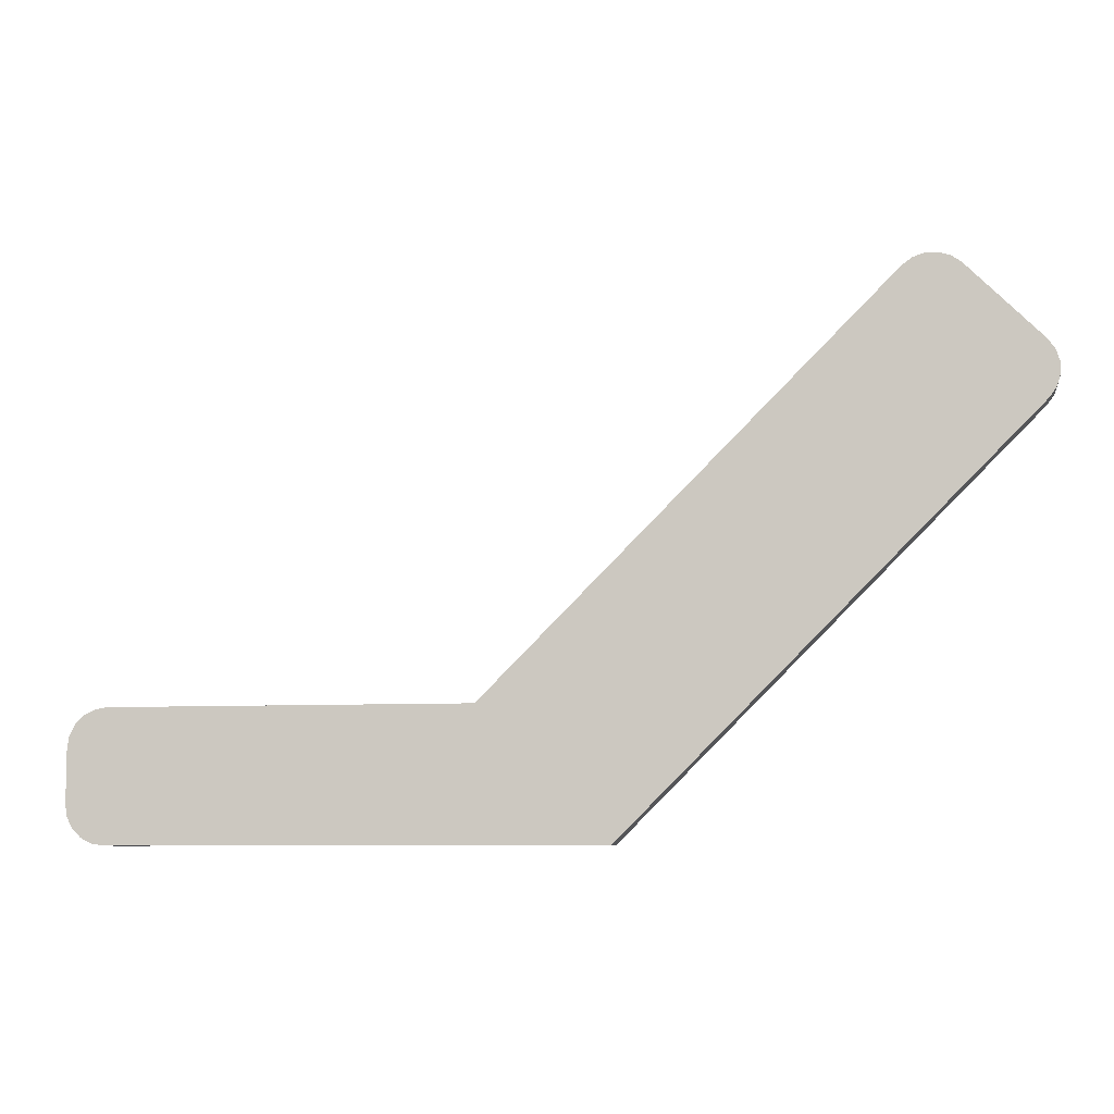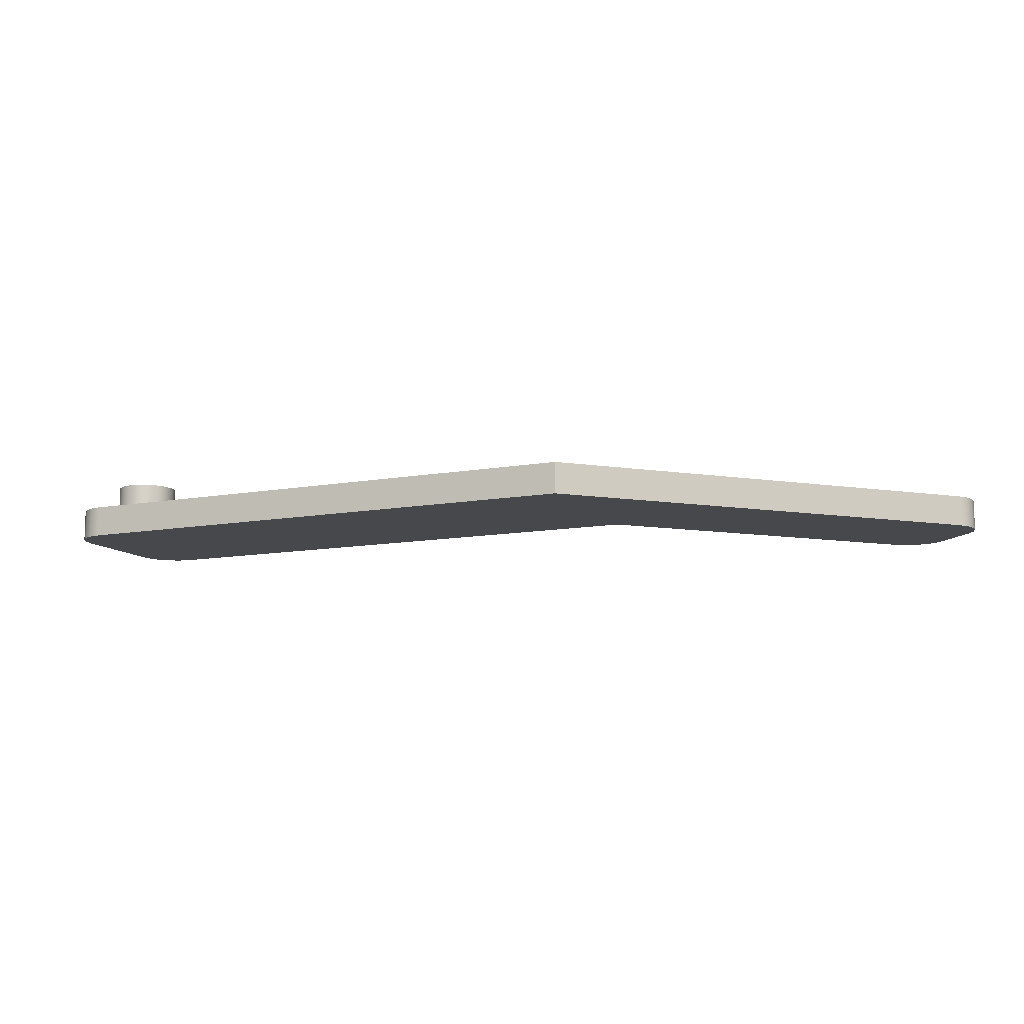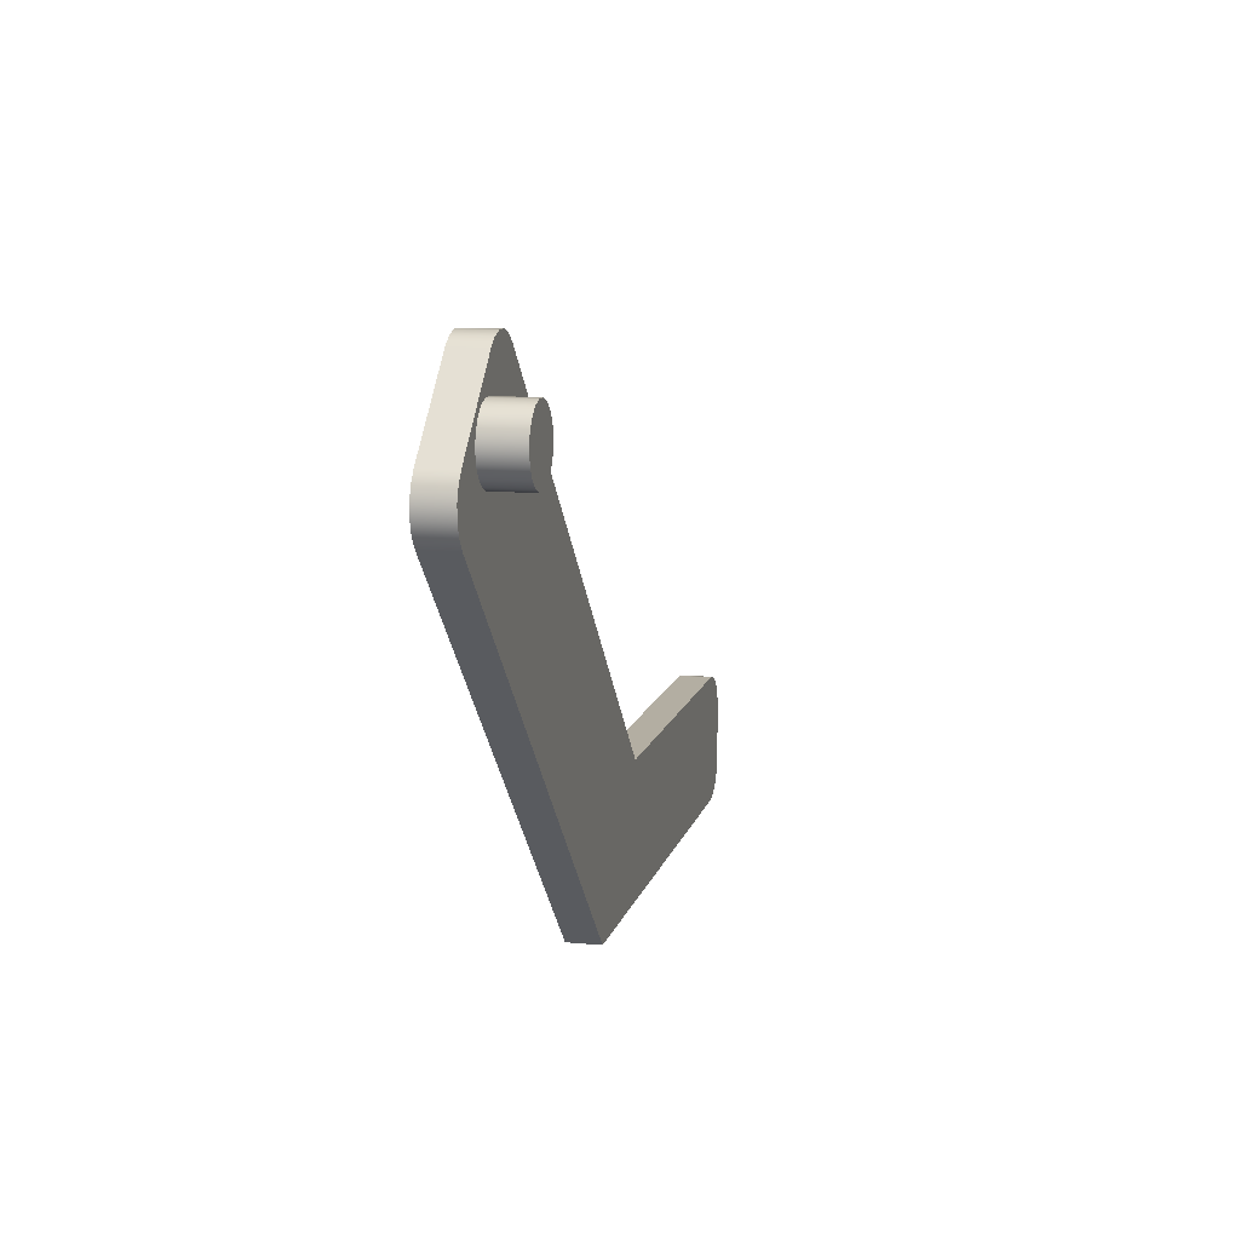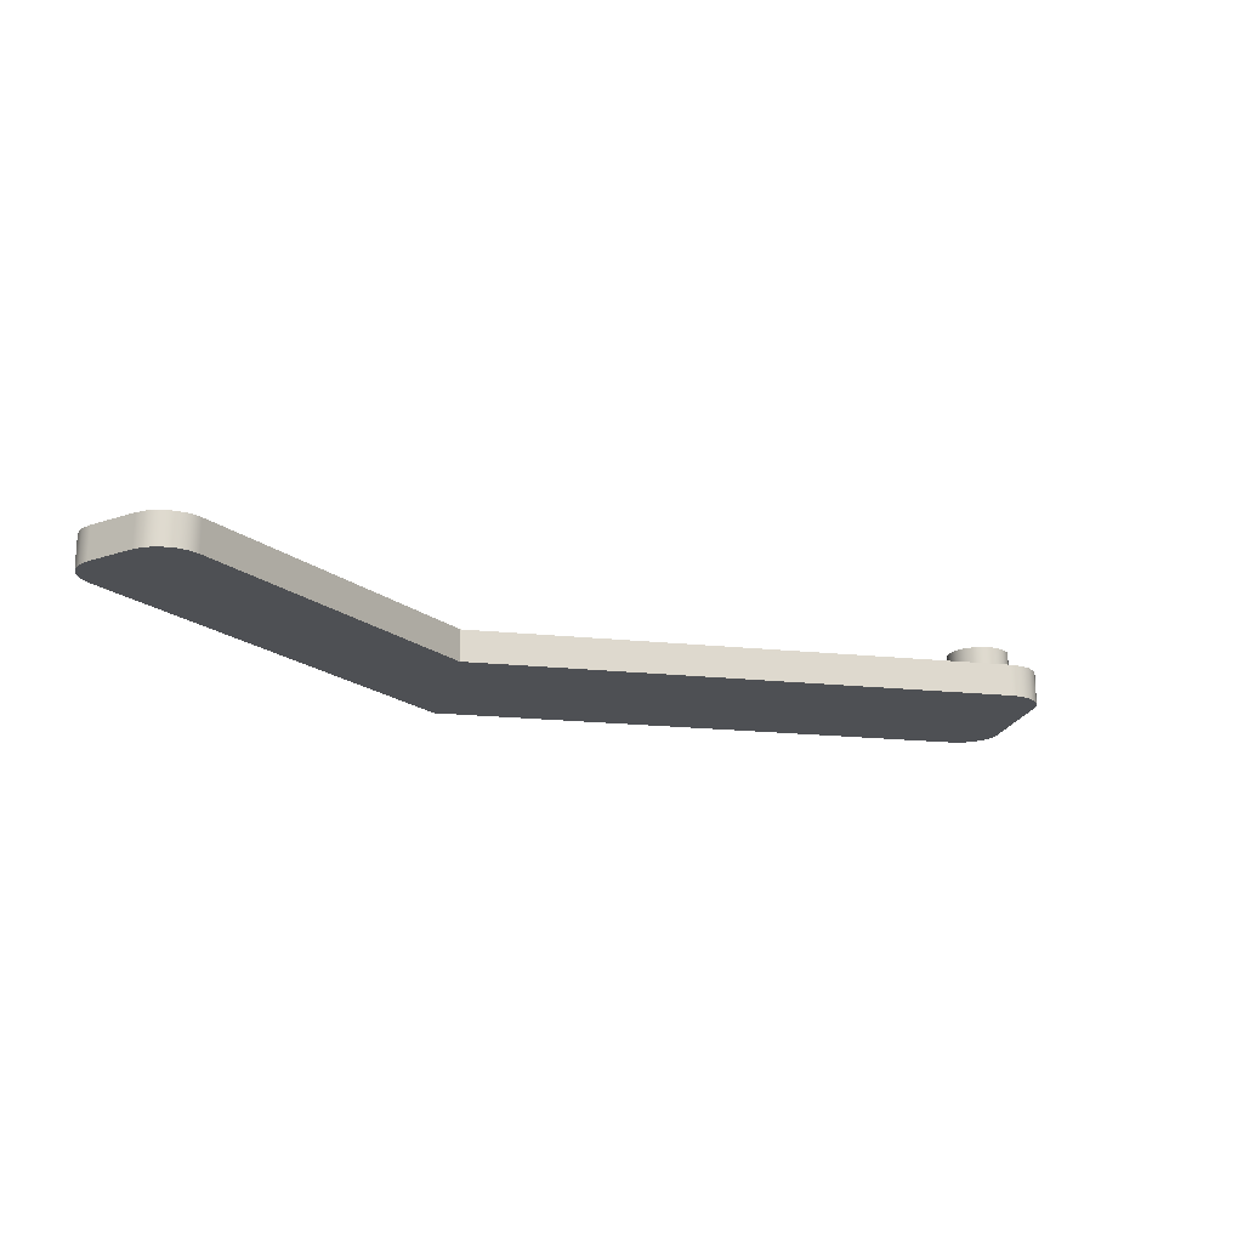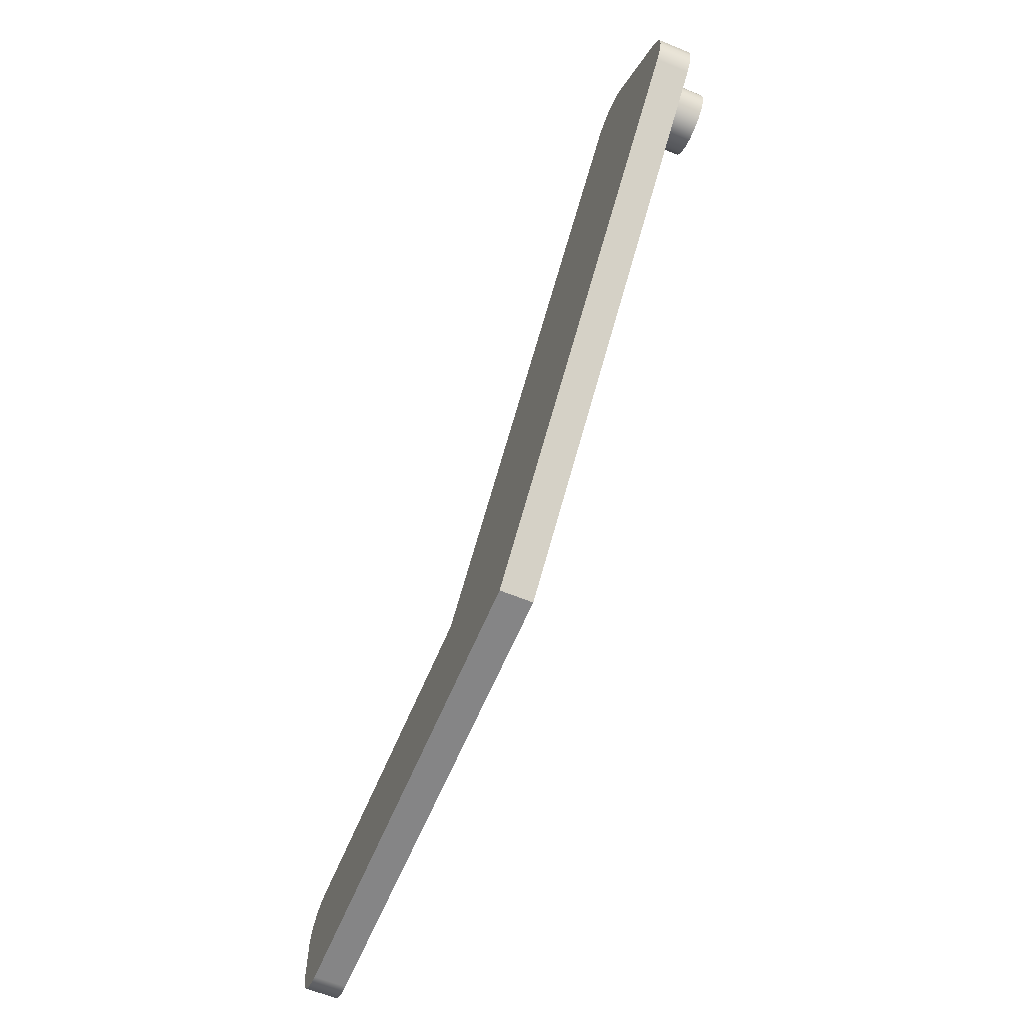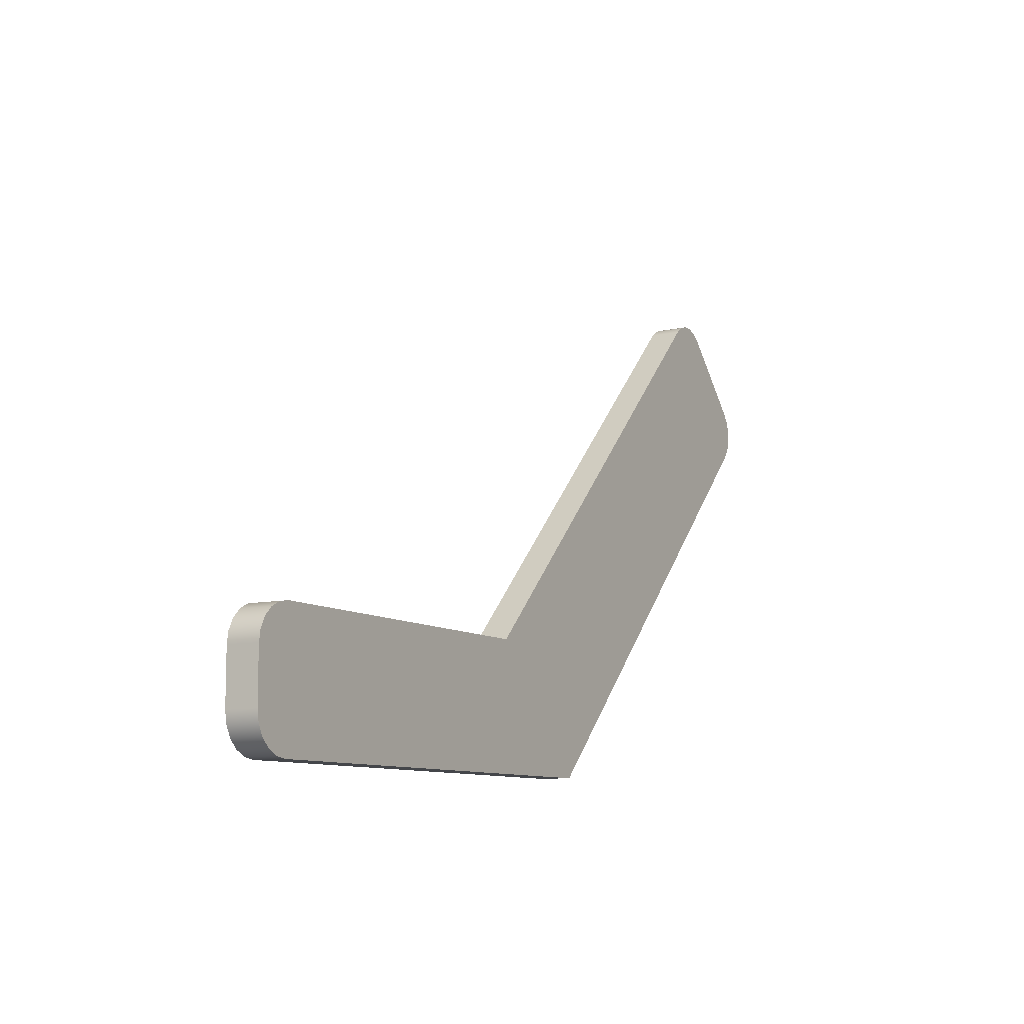
<metadata>
{"format":"obj","ext":"obj","renderer":"f3d","projection":"perspective","resolution":1024,"background":"white","views":[{"elev":-7.6,"azim":9.4,"up":"+Z"},{"elev":-11.3,"azim":159.3,"up":"+Y"},{"elev":10.8,"azim":102.9,"up":"+Z"},{"elev":-18.6,"azim":-56.7,"up":"+Y"},{"elev":-61.9,"azim":67.4,"up":"+Z"},{"elev":-9.6,"azim":-59.8,"up":"+Z"}]}
</metadata>
<code>
v 6.86 0.541 2.575
v 6.845 0.541 2.661
v 6.802 0.541 2.736
v 6.735 0.541 2.792
v 6.654 0.541 2.822
v 6.567 0.541 2.822
v 6.485 0.541 2.792
v 6.419 0.541 2.736
v 6.375 0.541 2.661
v 6.36 0.541 2.575
v 6.375 0.541 2.49
v 6.419 0.541 2.415
v 6.485 0.541 2.359
v 6.567 0.541 2.329
v 6.654 0.541 2.329
v 6.735 0.541 2.359
v 6.802 0.541 2.415
v 6.845 0.541 2.49
v 6.86 0.252 2.575
v 6.845 0.252 2.49
v 6.802 0.252 2.415
v 6.735 0.252 2.359
v 6.654 0.252 2.329
v 6.567 0.252 2.329
v 6.485 0.252 2.359
v 6.419 0.252 2.415
v 6.375 0.252 2.49
v 6.36 0.252 2.575
v 6.375 0.252 2.661
v 6.419 0.252 2.736
v 6.485 0.252 2.792
v 6.567 0.252 2.822
v 6.654 0.252 2.822
v 6.735 0.252 2.792
v 6.802 0.252 2.736
v 6.845 0.252 2.661
v 6.86 0.252 2.575
v 6.86 0.541 2.575
v 6.86 0.541 2.575
v 6.845 0.541 2.49
v 6.802 0.541 2.415
v 6.735 0.541 2.359
v 6.654 0.541 2.329
v 6.567 0.541 2.329
v 6.485 0.541 2.359
v 6.419 0.541 2.415
v 6.375 0.541 2.49
v 6.36 0.541 2.575
v 6.375 0.541 2.661
v 6.419 0.541 2.736
v 6.485 0.541 2.792
v 6.567 0.541 2.822
v 6.654 0.541 2.822
v 6.735 0.541 2.792
v 6.802 0.541 2.736
v 6.845 0.541 2.661
v 3.045 0 -5.551e-17
v 6.115 0 3.07
v 6.115 0.252 3.07
v 3.045 0.252 0
v 0.3 0 -5.551e-17
v 3.045 0 -5.551e-17
v 3.045 0.252 0
v 0.3 0.252 0
v 0 0 -0.3
v 0.01468 0 -0.2073
v 0.05729 0 -0.1237
v 0.1237 0 -0.05729
v 0.2073 0 -0.01468
v 0.3 0 -5.551e-17
v 0.3 0.252 0
v 0.2073 0.252 -0.01468
v 0.1237 0.252 -0.05729
v 0.05729 0.252 -0.1237
v 0.01468 0.252 -0.2073
v 0 0.252 -0.3
v 1.11e-16 0 -0.706
v 0 0 -0.3
v 0 0.252 -0.3
v 0 0.252 -0.706
v 0.3 0 -1.006
v 0.2073 0 -0.9913
v 0.1237 0 -0.9487
v 0.05729 0 -0.8823
v 0.01468 0 -0.7987
v 1.11e-16 0 -0.706
v 0 0.252 -0.706
v 0.01468 0.252 -0.7987
v 0.05729 0.252 -0.8823
v 0.1237 0.252 -0.9487
v 0.2073 0.252 -0.9913
v 0.3 0.252 -1.006
v 4.023 0 -1.006
v 0.3 0 -1.006
v 0.3 0.252 -1.006
v 4.023 0.252 -1.006
v 7.107 0 2.078
v 4.023 0 -1.006
v 4.023 0.252 -1.006
v 7.107 0.252 2.078
v 7.107 0 2.503
v 7.163 0 2.427
v 7.192 0 2.337
v 7.192 0 2.244
v 7.163 0 2.154
v 7.107 0 2.078
v 7.107 0.252 2.078
v 7.163 0.252 2.154
v 7.192 0.252 2.244
v 7.192 0.252 2.337
v 7.163 0.252 2.427
v 7.107 0.252 2.503
v 6.54 0 3.07
v 7.107 0 2.503
v 7.107 0.252 2.503
v 6.54 0.252 3.07
v 6.115 0 3.07
v 6.191 0 3.126
v 6.281 0 3.155
v 6.374 0 3.155
v 6.464 0 3.126
v 6.54 0 3.07
v 6.54 0.252 3.07
v 6.464 0.252 3.126
v 6.374 0.252 3.155
v 6.281 0.252 3.155
v 6.191 0.252 3.126
v 6.115 0.252 3.07
v 6.86 0.252 2.575
v 6.845 0.252 2.661
v 6.802 0.252 2.736
v 6.735 0.252 2.792
v 6.654 0.252 2.822
v 6.567 0.252 2.822
v 6.485 0.252 2.792
v 6.419 0.252 2.736
v 6.375 0.252 2.661
v 6.36 0.252 2.575
v 6.375 0.252 2.49
v 6.419 0.252 2.415
v 6.485 0.252 2.359
v 6.567 0.252 2.329
v 6.654 0.252 2.329
v 6.735 0.252 2.359
v 6.802 0.252 2.415
v 6.845 0.252 2.49
v 6.115 0.252 3.07
v 6.191 0.252 3.126
v 6.281 0.252 3.155
v 6.374 0.252 3.155
v 6.464 0.252 3.126
v 6.54 0.252 3.07
v 7.107 0.252 2.503
v 7.163 0.252 2.427
v 7.192 0.252 2.337
v 7.192 0.252 2.244
v 7.163 0.252 2.154
v 7.107 0.252 2.078
v 4.023 0.252 -1.006
v 0.3 0.252 -1.006
v 0.2073 0.252 -0.9913
v 0.1237 0.252 -0.9487
v 0.05729 0.252 -0.8823
v 0.01468 0.252 -0.7987
v 0 0.252 -0.706
v 0 0.252 -0.3
v 0.01468 0.252 -0.2073
v 0.05729 0.252 -0.1237
v 0.1237 0.252 -0.05729
v 0.2073 0.252 -0.01468
v 0.3 0.252 0
v 3.045 0.252 0
v 6.54 0 3.07
v 6.464 0 3.126
v 6.374 0 3.155
v 6.281 0 3.155
v 6.191 0 3.126
v 6.115 0 3.07
v 3.045 0 -5.551e-17
v 0.3 0 -5.551e-17
v 0.2073 0 -0.01468
v 0.1237 0 -0.05729
v 0.05729 0 -0.1237
v 0.01468 0 -0.2073
v 0 0 -0.3
v 1.11e-16 0 -0.706
v 0.01468 0 -0.7987
v 0.05729 0 -0.8823
v 0.1237 0 -0.9487
v 0.2073 0 -0.9913
v 0.3 0 -1.006
v 4.023 0 -1.006
v 7.107 0 2.078
v 7.163 0 2.154
v 7.192 0 2.244
v 7.192 0 2.337
v 7.163 0 2.427
v 7.107 0 2.503
g ba2feef8-e2ac-11ea-97a5-54bf646e7e1f
f 2 36 1
f 1 36 37
f 38 19 18
f 18 19 20
f 18 20 17
f 17 20 21
f 17 21 16
f 16 21 22
f 16 22 15
f 15 22 23
f 15 23 14
f 14 23 24
f 14 24 13
f 13 24 25
f 13 25 12
f 12 25 26
f 12 26 11
f 11 26 27
f 11 27 10
f 10 27 28
f 10 28 9
f 9 28 29
f 9 29 8
f 8 29 30
f 8 30 7
f 7 30 31
f 7 31 6
f 6 31 32
f 6 32 5
f 5 32 33
f 5 33 4
f 4 33 34
f 4 34 3
f 3 34 35
f 3 35 2
f 2 35 36
g ba3609c6-e2ac-11ea-bf99-54bf646e7e1f
f 40 47 39
f 39 47 48
f 39 48 56
f 56 48 49
f 56 49 55
f 55 49 50
f 55 50 54
f 54 50 51
f 54 51 53
f 53 51 52
f 47 40 46
f 46 40 41
f 46 41 45
f 45 41 42
f 45 42 44
f 44 42 43
g b909368c-e2ac-11ea-ab5c-54bf646e7e1f
f 57 58 60
f 60 58 59
g b9280b40-e2ac-11ea-a60f-54bf646e7e1f
f 61 62 64
f 64 62 63
g b92e4d1e-e2ac-11ea-aa74-54bf646e7e1f
f 76 65 75
f 75 65 66
f 75 66 74
f 74 66 67
f 74 67 73
f 73 67 68
f 73 68 72
f 72 68 69
f 72 69 71
f 71 69 70
g b93419da-e2ac-11ea-8b87-54bf646e7e1f
f 77 78 80
f 80 78 79
g b93a0dc0-e2ac-11ea-a084-54bf646e7e1f
f 92 81 91
f 91 81 82
f 91 82 90
f 90 82 83
f 90 83 89
f 89 83 84
f 89 84 88
f 88 84 85
f 88 85 87
f 87 85 86
g b940018a-e2ac-11ea-9fd8-54bf646e7e1f
f 93 94 96
f 96 94 95
g b9461c64-e2ac-11ea-984c-54bf646e7e1f
f 97 98 100
f 100 98 99
g b94c1040-e2ac-11ea-9abb-54bf646e7e1f
f 112 101 111
f 111 101 102
f 111 102 110
f 110 102 103
f 110 103 109
f 109 103 104
f 109 104 108
f 108 104 105
f 108 105 107
f 107 105 106
g b9522b1e-e2ac-11ea-9539-54bf646e7e1f
f 113 114 116
f 116 114 115
g b96dcb28-e2ac-11ea-bcd1-54bf646e7e1f
f 128 117 127
f 127 117 118
f 127 118 126
f 126 118 119
f 126 119 125
f 125 119 120
f 125 120 124
f 124 120 121
f 124 121 123
f 123 121 122
g b973e636-e2ac-11ea-886a-54bf646e7e1f
f 146 129 153
f 153 129 130
f 153 130 131
f 153 131 152
f 152 131 132
f 152 132 133
f 133 134 152
f 152 134 135
f 152 135 147
f 147 135 136
f 147 136 137
f 137 138 147
f 147 138 139
f 147 139 172
f 172 139 140
f 172 140 141
f 141 142 172
f 172 142 158
f 172 158 159
f 142 143 158
f 158 143 157
f 157 143 144
f 157 144 156
f 156 144 155
f 155 144 145
f 155 145 154
f 154 145 146
f 154 146 153
f 152 147 151
f 151 147 148
f 151 148 150
f 150 148 149
f 159 160 172
f 172 160 171
f 171 160 165
f 171 165 166
f 161 162 160
f 160 162 163
f 160 163 164
f 164 165 160
f 166 167 171
f 171 167 168
f 171 168 169
f 169 170 171
g b97a0122-e2ac-11ea-976b-54bf646e7e1f
f 174 177 173
f 173 177 178
f 173 178 198
f 198 178 193
f 198 193 197
f 197 193 196
f 196 193 195
f 195 193 194
f 175 176 174
f 174 176 177
f 178 179 193
f 193 179 192
f 192 179 191
f 191 179 180
f 191 180 186
f 186 180 185
f 185 180 184
f 184 180 183
f 183 180 182
f 182 180 181
f 186 187 191
f 191 187 188
f 191 188 189
f 189 190 191

</code>
